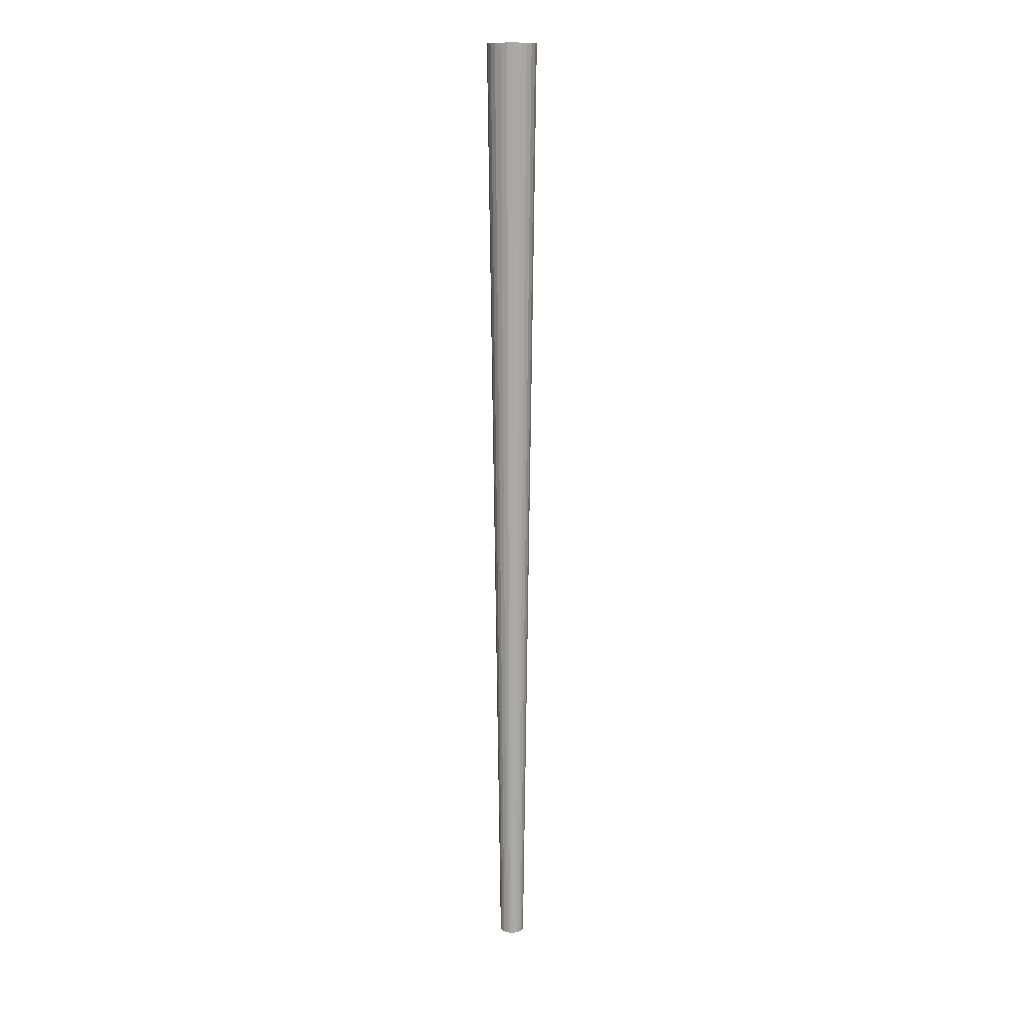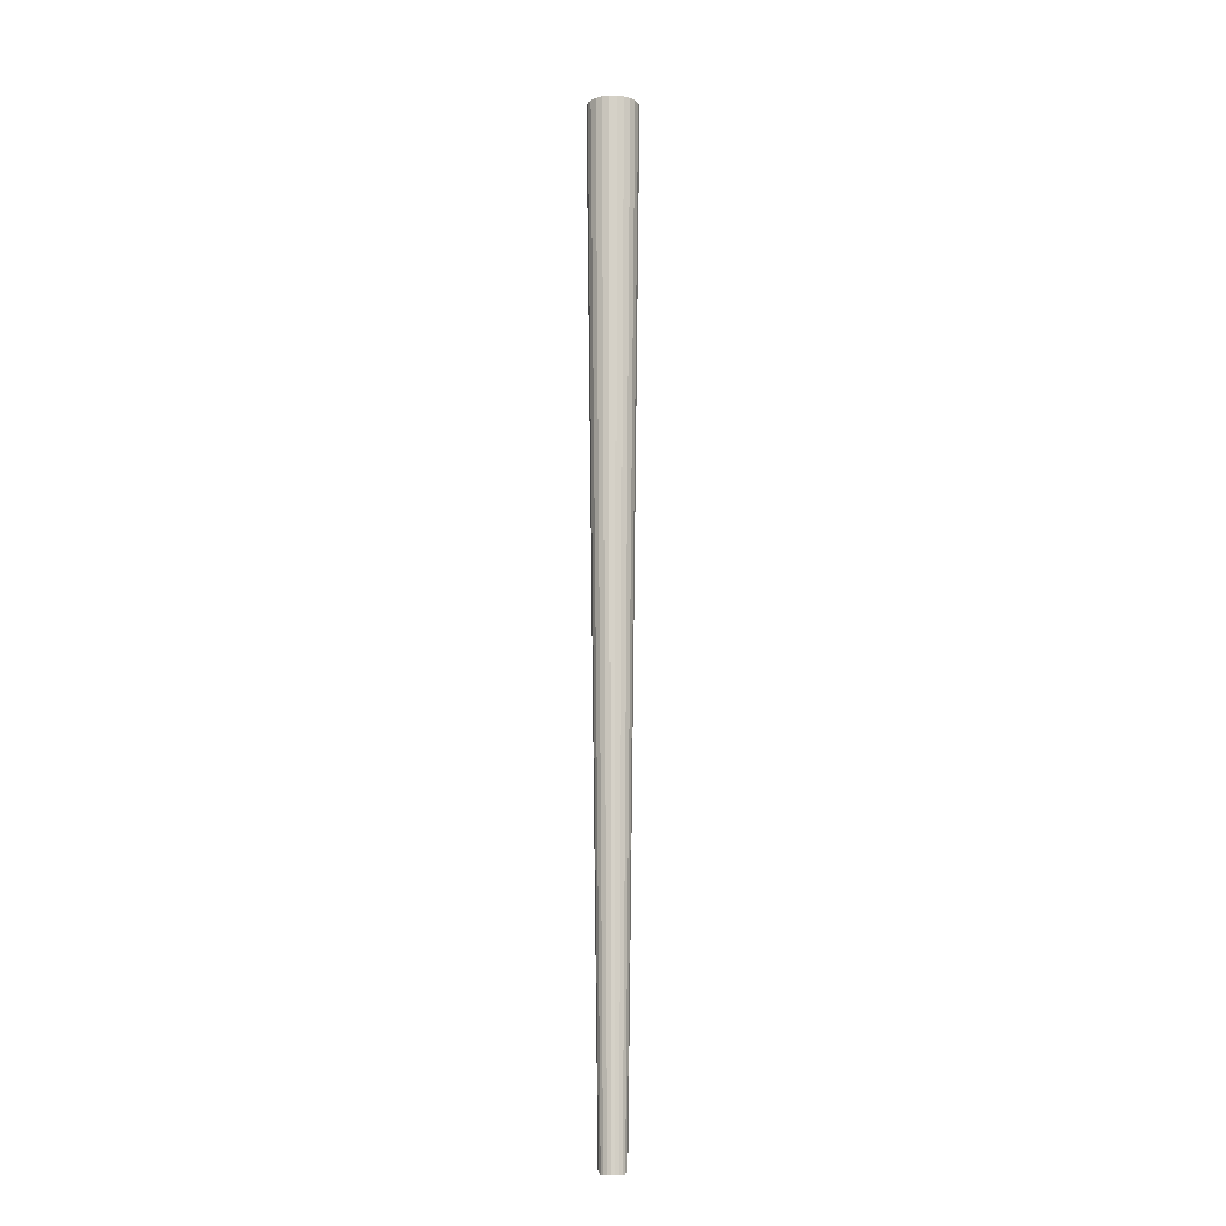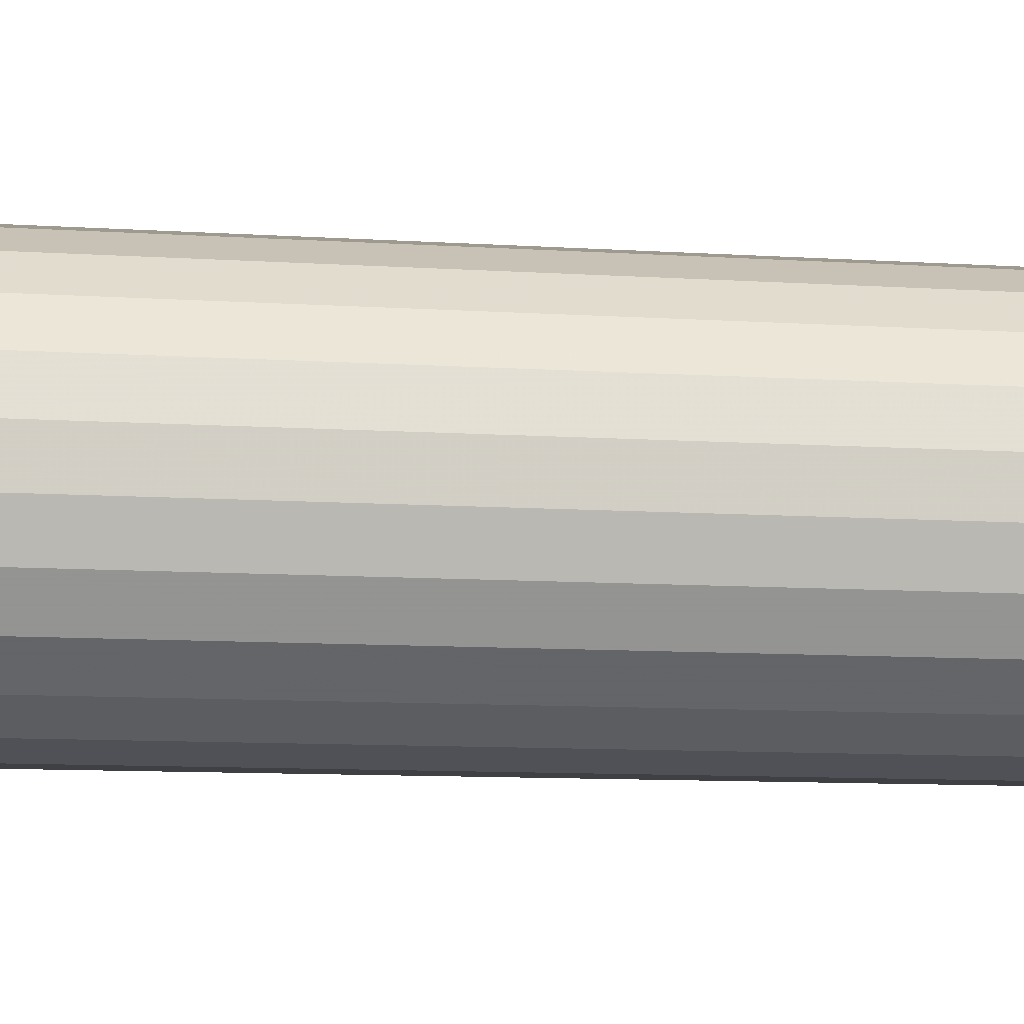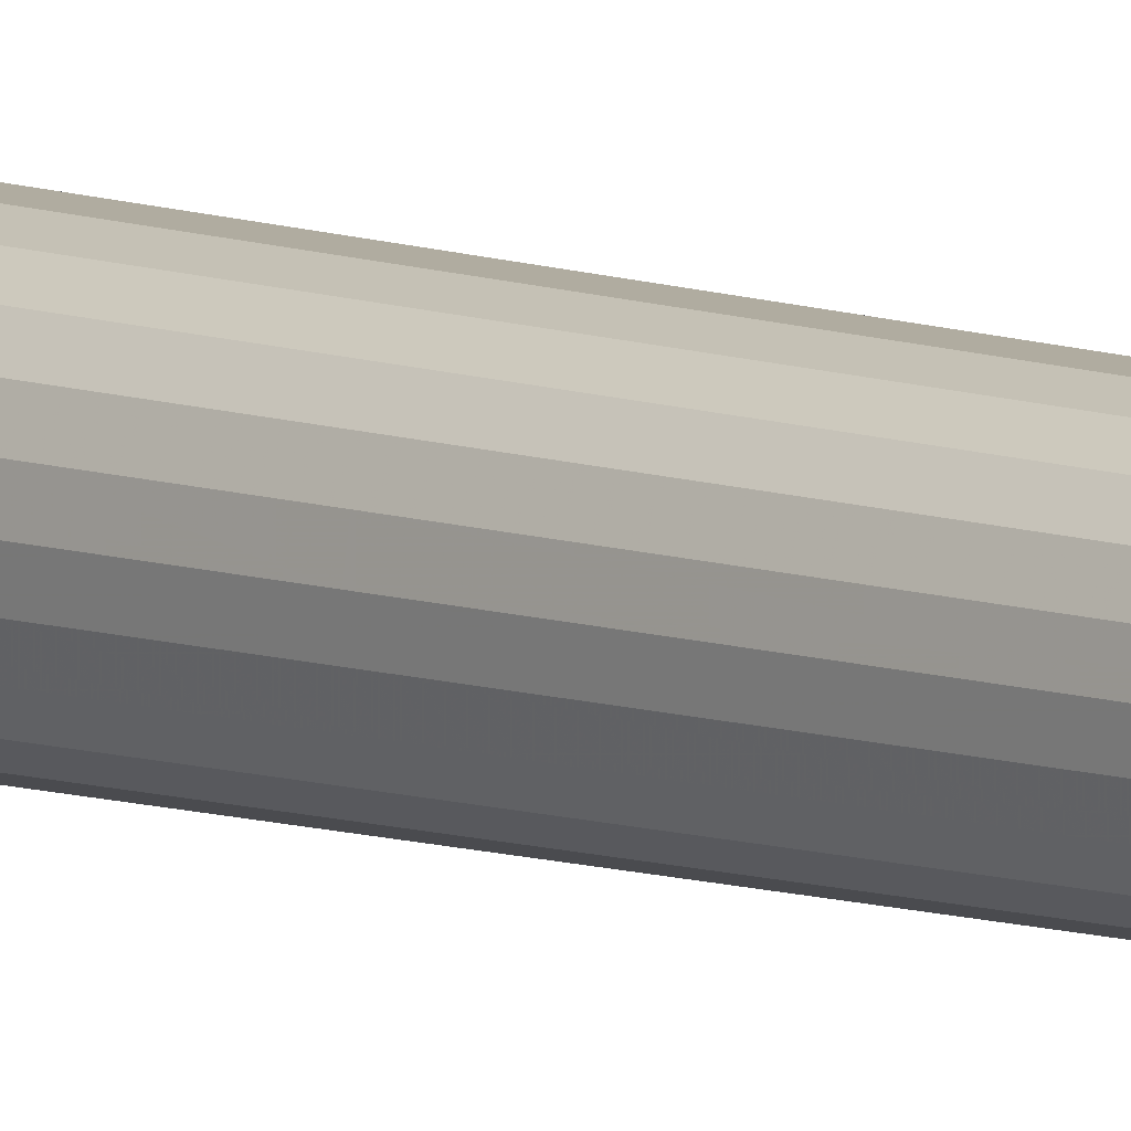
<metadata>
{"format":"obj","ext":"obj","renderer":"f3d","projection":"perspective","resolution":1024,"background":"white","views":[{"elev":13.5,"azim":54.3,"up":"+Z"},{"elev":-11.4,"azim":51.1,"up":"+Z"},{"elev":30.5,"azim":93.3,"up":"+Y"},{"elev":7.2,"azim":139.3,"up":"+Y"}]}
</metadata>
<code>
v 2.239e-18 1.239e-18 0.9987
v 2.239e-18 1.239e-18 -0.9987
v 0.05192 1.239e-18 0.9987
v 0.04999 0.01401 0.9987
v 0.04436 0.02698 0.9987
v 0.03544 0.03794 0.9987
v 0.02389 0.0461 0.9987
v 0.01056 0.05083 0.9987
v -0.003543 0.0518 0.9987
v -0.01739 0.04892 0.9987
v -0.02994 0.04242 0.9987
v -0.04027 0.03277 0.9987
v -0.04762 0.02068 0.9987
v -0.05144 0.00707 0.9987
v -0.05144 -0.00707 0.9987
v -0.04762 -0.02068 0.9987
v -0.04027 -0.03277 0.9987
v -0.02994 -0.04242 0.9987
v -0.01739 -0.04892 0.9987
v -0.003543 -0.0518 0.9987
v 0.01056 -0.05083 0.9987
v 0.02389 -0.0461 0.9987
v 0.03544 -0.03794 0.9987
v 0.04436 -0.02698 0.9987
v 0.04999 -0.01401 0.9987
v 0.04867 1.239e-18 0.749
v 0.04687 0.01313 0.749
v 0.04159 0.02529 0.749
v 0.03322 0.03557 0.749
v 0.02239 0.04322 0.749
v 0.009903 0.04766 0.749
v -0.003322 0.04856 0.749
v -0.0163 0.04586 0.749
v -0.02807 0.03977 0.749
v -0.03776 0.03072 0.749
v -0.04464 0.01939 0.749
v -0.04822 0.006628 0.749
v -0.04822 -0.006628 0.749
v -0.04464 -0.01939 0.749
v -0.03776 -0.03072 0.749
v -0.02807 -0.03977 0.749
v -0.0163 -0.04586 0.749
v -0.003322 -0.04856 0.749
v 0.009903 -0.04766 0.749
v 0.02239 -0.04322 0.749
v 0.03322 -0.03557 0.749
v 0.04159 -0.02529 0.749
v 0.04687 -0.01313 0.749
v 0.04543 1.239e-18 0.4993
v 0.04374 0.01226 0.4993
v 0.03882 0.0236 0.4993
v 0.03101 0.0332 0.4993
v 0.0209 0.04034 0.4993
v 0.009243 0.04448 0.4993
v -0.0031 0.04532 0.4993
v -0.01521 0.04281 0.4993
v -0.0262 0.03711 0.4993
v -0.03524 0.02867 0.4993
v -0.04167 0.0181 0.4993
v -0.04501 0.006186 0.4993
v -0.04501 -0.006186 0.4993
v -0.04167 -0.0181 0.4993
v -0.03524 -0.02867 0.4993
v -0.0262 -0.03711 0.4993
v -0.01521 -0.04281 0.4993
v -0.0031 -0.04532 0.4993
v 0.009243 -0.04448 0.4993
v 0.0209 -0.04034 0.4993
v 0.03101 -0.0332 0.4993
v 0.03882 -0.0236 0.4993
v 0.04374 -0.01226 0.4993
v 0.04218 1.239e-18 0.2497
v 0.04062 0.01138 0.2497
v 0.03604 0.02192 0.2497
v 0.02879 0.03083 0.2497
v 0.01941 0.03746 0.2497
v 0.008583 0.0413 0.2497
v -0.002879 0.04209 0.2497
v -0.01413 0.03975 0.2497
v -0.02433 0.03446 0.2497
v -0.03272 0.02662 0.2497
v -0.03869 0.01681 0.2497
v -0.04179 0.005744 0.2497
v -0.04179 -0.005744 0.2497
v -0.03869 -0.01681 0.2497
v -0.03272 -0.02662 0.2497
v -0.02433 -0.03446 0.2497
v -0.01413 -0.03975 0.2497
v -0.002879 -0.04209 0.2497
v 0.008583 -0.0413 0.2497
v 0.01941 -0.03746 0.2497
v 0.02879 -0.03083 0.2497
v 0.03604 -0.02192 0.2497
v 0.04062 -0.01138 0.2497
v 0.03894 1.239e-18 0
v 0.0375 0.01051 0
v 0.03327 0.02023 0
v 0.02658 0.02846 0
v 0.01791 0.03457 0
v 0.007923 0.03813 0
v -0.002657 0.03885 0
v -0.01304 0.03669 0
v -0.02246 0.03181 0
v -0.03021 0.02457 0
v -0.03572 0.01551 0
v -0.03858 0.005302 0
v -0.03858 -0.005302 0
v -0.03572 -0.01551 0
v -0.03021 -0.02457 0
v -0.02246 -0.03181 0
v -0.01304 -0.03669 0
v -0.002657 -0.03885 0
v 0.007923 -0.03813 0
v 0.01791 -0.03457 0
v 0.02658 -0.02846 0
v 0.03327 -0.02023 0
v 0.0375 -0.01051 0
v 0.03569 1.239e-18 -0.2497
v 0.03437 0.00963 -0.2497
v 0.0305 0.01855 -0.2497
v 0.02436 0.02609 -0.2497
v 0.01642 0.03169 -0.2497
v 0.007262 0.03495 -0.2497
v -0.002436 0.03561 -0.2497
v -0.01195 0.03363 -0.2497
v -0.02058 0.02916 -0.2497
v -0.02769 0.02253 -0.2497
v -0.03274 0.01422 -0.2497
v -0.03536 0.00486 -0.2497
v -0.03536 -0.00486 -0.2497
v -0.03274 -0.01422 -0.2497
v -0.02769 -0.02253 -0.2497
v -0.02058 -0.02916 -0.2497
v -0.01195 -0.03363 -0.2497
v -0.002436 -0.03561 -0.2497
v 0.007262 -0.03495 -0.2497
v 0.01642 -0.03169 -0.2497
v 0.02436 -0.02609 -0.2497
v 0.0305 -0.01855 -0.2497
v 0.03437 -0.00963 -0.2497
v 0.03245 1.239e-18 -0.4993
v 0.03125 0.008755 -0.4993
v 0.02773 0.01686 -0.4993
v 0.02215 0.02372 -0.4993
v 0.01493 0.02881 -0.4993
v 0.006602 0.03177 -0.4993
v -0.002214 0.03237 -0.4993
v -0.01087 0.03058 -0.4993
v -0.01871 0.02651 -0.4993
v -0.02517 0.02048 -0.4993
v -0.02976 0.01293 -0.4993
v -0.03215 0.004419 -0.4993
v -0.03215 -0.004419 -0.4993
v -0.02976 -0.01293 -0.4993
v -0.02517 -0.02048 -0.4993
v -0.01871 -0.02651 -0.4993
v -0.01087 -0.03058 -0.4993
v -0.002214 -0.03237 -0.4993
v 0.006602 -0.03177 -0.4993
v 0.01493 -0.02881 -0.4993
v 0.02215 -0.02372 -0.4993
v 0.02773 -0.01686 -0.4993
v 0.03125 -0.008755 -0.4993
v 0.0292 1.239e-18 -0.749
v 0.02812 0.007879 -0.749
v 0.02495 0.01517 -0.749
v 0.01993 0.02134 -0.749
v 0.01344 0.02593 -0.749
v 0.005942 0.02859 -0.749
v -0.001993 0.02914 -0.749
v -0.00978 0.02752 -0.749
v -0.01684 0.02386 -0.749
v -0.02265 0.01843 -0.749
v -0.02679 0.01164 -0.749
v -0.02893 0.003977 -0.749
v -0.02893 -0.003977 -0.749
v -0.02679 -0.01164 -0.749
v -0.02265 -0.01843 -0.749
v -0.01684 -0.02386 -0.749
v -0.00978 -0.02752 -0.749
v -0.001993 -0.02914 -0.749
v 0.005942 -0.02859 -0.749
v 0.01344 -0.02593 -0.749
v 0.01993 -0.02134 -0.749
v 0.02495 -0.01517 -0.749
v 0.02812 -0.007879 -0.749
v 0.02596 1.239e-18 -0.9987
v 0.025 0.007004 -0.9987
v 0.02218 0.01349 -0.9987
v 0.01772 0.01897 -0.9987
v 0.01194 0.02305 -0.9987
v 0.005282 0.02542 -0.9987
v -0.001772 0.0259 -0.9987
v -0.008693 0.02446 -0.9987
v -0.01497 0.02121 -0.9987
v -0.02014 0.01638 -0.9987
v -0.02381 0.01034 -0.9987
v -0.02572 0.003535 -0.9987
v -0.02572 -0.003535 -0.9987
v -0.02381 -0.01034 -0.9987
v -0.02014 -0.01638 -0.9987
v -0.01497 -0.02121 -0.9987
v -0.008693 -0.02446 -0.9987
v -0.001772 -0.0259 -0.9987
v 0.005282 -0.02542 -0.9987
v 0.01194 -0.02305 -0.9987
v 0.01772 -0.01897 -0.9987
v 0.02218 -0.01349 -0.9987
v 0.025 -0.007004 -0.9987
f 1 3 4
f 2 188 187
f 1 4 5
f 2 189 188
f 1 5 6
f 2 190 189
f 1 6 7
f 2 191 190
f 1 7 8
f 2 192 191
f 1 8 9
f 2 193 192
f 1 9 10
f 2 194 193
f 1 10 11
f 2 195 194
f 1 11 12
f 2 196 195
f 1 12 13
f 2 197 196
f 1 13 14
f 2 198 197
f 1 14 15
f 2 199 198
f 1 15 16
f 2 200 199
f 1 16 17
f 2 201 200
f 1 17 18
f 2 202 201
f 1 18 19
f 2 203 202
f 1 19 20
f 2 204 203
f 1 20 21
f 2 205 204
f 1 21 22
f 2 206 205
f 1 22 23
f 2 207 206
f 1 23 24
f 2 208 207
f 1 24 25
f 2 209 208
f 1 25 3
f 2 187 209
f 26 4 3
f 26 27 4
f 27 5 4
f 27 28 5
f 28 6 5
f 28 29 6
f 29 7 6
f 29 30 7
f 30 8 7
f 30 31 8
f 31 9 8
f 31 32 9
f 32 10 9
f 32 33 10
f 33 11 10
f 33 34 11
f 34 12 11
f 34 35 12
f 35 13 12
f 35 36 13
f 36 14 13
f 36 37 14
f 37 15 14
f 37 38 15
f 38 16 15
f 38 39 16
f 39 17 16
f 39 40 17
f 40 18 17
f 40 41 18
f 41 19 18
f 41 42 19
f 42 20 19
f 42 43 20
f 43 21 20
f 43 44 21
f 44 22 21
f 44 45 22
f 45 23 22
f 45 46 23
f 46 24 23
f 46 47 24
f 47 25 24
f 47 48 25
f 48 3 25
f 48 26 3
f 49 27 26
f 49 50 27
f 50 28 27
f 50 51 28
f 51 29 28
f 51 52 29
f 52 30 29
f 52 53 30
f 53 31 30
f 53 54 31
f 54 32 31
f 54 55 32
f 55 33 32
f 55 56 33
f 56 34 33
f 56 57 34
f 57 35 34
f 57 58 35
f 58 36 35
f 58 59 36
f 59 37 36
f 59 60 37
f 60 38 37
f 60 61 38
f 61 39 38
f 61 62 39
f 62 40 39
f 62 63 40
f 63 41 40
f 63 64 41
f 64 42 41
f 64 65 42
f 65 43 42
f 65 66 43
f 66 44 43
f 66 67 44
f 67 45 44
f 67 68 45
f 68 46 45
f 68 69 46
f 69 47 46
f 69 70 47
f 70 48 47
f 70 71 48
f 71 26 48
f 71 49 26
f 72 50 49
f 72 73 50
f 73 51 50
f 73 74 51
f 74 52 51
f 74 75 52
f 75 53 52
f 75 76 53
f 76 54 53
f 76 77 54
f 77 55 54
f 77 78 55
f 78 56 55
f 78 79 56
f 79 57 56
f 79 80 57
f 80 58 57
f 80 81 58
f 81 59 58
f 81 82 59
f 82 60 59
f 82 83 60
f 83 61 60
f 83 84 61
f 84 62 61
f 84 85 62
f 85 63 62
f 85 86 63
f 86 64 63
f 86 87 64
f 87 65 64
f 87 88 65
f 88 66 65
f 88 89 66
f 89 67 66
f 89 90 67
f 90 68 67
f 90 91 68
f 91 69 68
f 91 92 69
f 92 70 69
f 92 93 70
f 93 71 70
f 93 94 71
f 94 49 71
f 94 72 49
f 95 73 72
f 95 96 73
f 96 74 73
f 96 97 74
f 97 75 74
f 97 98 75
f 98 76 75
f 98 99 76
f 99 77 76
f 99 100 77
f 100 78 77
f 100 101 78
f 101 79 78
f 101 102 79
f 102 80 79
f 102 103 80
f 103 81 80
f 103 104 81
f 104 82 81
f 104 105 82
f 105 83 82
f 105 106 83
f 106 84 83
f 106 107 84
f 107 85 84
f 107 108 85
f 108 86 85
f 108 109 86
f 109 87 86
f 109 110 87
f 110 88 87
f 110 111 88
f 111 89 88
f 111 112 89
f 112 90 89
f 112 113 90
f 113 91 90
f 113 114 91
f 114 92 91
f 114 115 92
f 115 93 92
f 115 116 93
f 116 94 93
f 116 117 94
f 117 72 94
f 117 95 72
f 118 96 95
f 118 119 96
f 119 97 96
f 119 120 97
f 120 98 97
f 120 121 98
f 121 99 98
f 121 122 99
f 122 100 99
f 122 123 100
f 123 101 100
f 123 124 101
f 124 102 101
f 124 125 102
f 125 103 102
f 125 126 103
f 126 104 103
f 126 127 104
f 127 105 104
f 127 128 105
f 128 106 105
f 128 129 106
f 129 107 106
f 129 130 107
f 130 108 107
f 130 131 108
f 131 109 108
f 131 132 109
f 132 110 109
f 132 133 110
f 133 111 110
f 133 134 111
f 134 112 111
f 134 135 112
f 135 113 112
f 135 136 113
f 136 114 113
f 136 137 114
f 137 115 114
f 137 138 115
f 138 116 115
f 138 139 116
f 139 117 116
f 139 140 117
f 140 95 117
f 140 118 95
f 141 119 118
f 141 142 119
f 142 120 119
f 142 143 120
f 143 121 120
f 143 144 121
f 144 122 121
f 144 145 122
f 145 123 122
f 145 146 123
f 146 124 123
f 146 147 124
f 147 125 124
f 147 148 125
f 148 126 125
f 148 149 126
f 149 127 126
f 149 150 127
f 150 128 127
f 150 151 128
f 151 129 128
f 151 152 129
f 152 130 129
f 152 153 130
f 153 131 130
f 153 154 131
f 154 132 131
f 154 155 132
f 155 133 132
f 155 156 133
f 156 134 133
f 156 157 134
f 157 135 134
f 157 158 135
f 158 136 135
f 158 159 136
f 159 137 136
f 159 160 137
f 160 138 137
f 160 161 138
f 161 139 138
f 161 162 139
f 162 140 139
f 162 163 140
f 163 118 140
f 163 141 118
f 164 142 141
f 164 165 142
f 165 143 142
f 165 166 143
f 166 144 143
f 166 167 144
f 167 145 144
f 167 168 145
f 168 146 145
f 168 169 146
f 169 147 146
f 169 170 147
f 170 148 147
f 170 171 148
f 171 149 148
f 171 172 149
f 172 150 149
f 172 173 150
f 173 151 150
f 173 174 151
f 174 152 151
f 174 175 152
f 175 153 152
f 175 176 153
f 176 154 153
f 176 177 154
f 177 155 154
f 177 178 155
f 178 156 155
f 178 179 156
f 179 157 156
f 179 180 157
f 180 158 157
f 180 181 158
f 181 159 158
f 181 182 159
f 182 160 159
f 182 183 160
f 183 161 160
f 183 184 161
f 184 162 161
f 184 185 162
f 185 163 162
f 185 186 163
f 186 141 163
f 186 164 141
f 187 165 164
f 187 188 165
f 188 166 165
f 188 189 166
f 189 167 166
f 189 190 167
f 190 168 167
f 190 191 168
f 191 169 168
f 191 192 169
f 192 170 169
f 192 193 170
f 193 171 170
f 193 194 171
f 194 172 171
f 194 195 172
f 195 173 172
f 195 196 173
f 196 174 173
f 196 197 174
f 197 175 174
f 197 198 175
f 198 176 175
f 198 199 176
f 199 177 176
f 199 200 177
f 200 178 177
f 200 201 178
f 201 179 178
f 201 202 179
f 202 180 179
f 202 203 180
f 203 181 180
f 203 204 181
f 204 182 181
f 204 205 182
f 205 183 182
f 205 206 183
f 206 184 183
f 206 207 184
f 207 185 184
f 207 208 185
f 208 186 185
f 208 209 186
f 209 164 186
f 209 187 164

</code>
